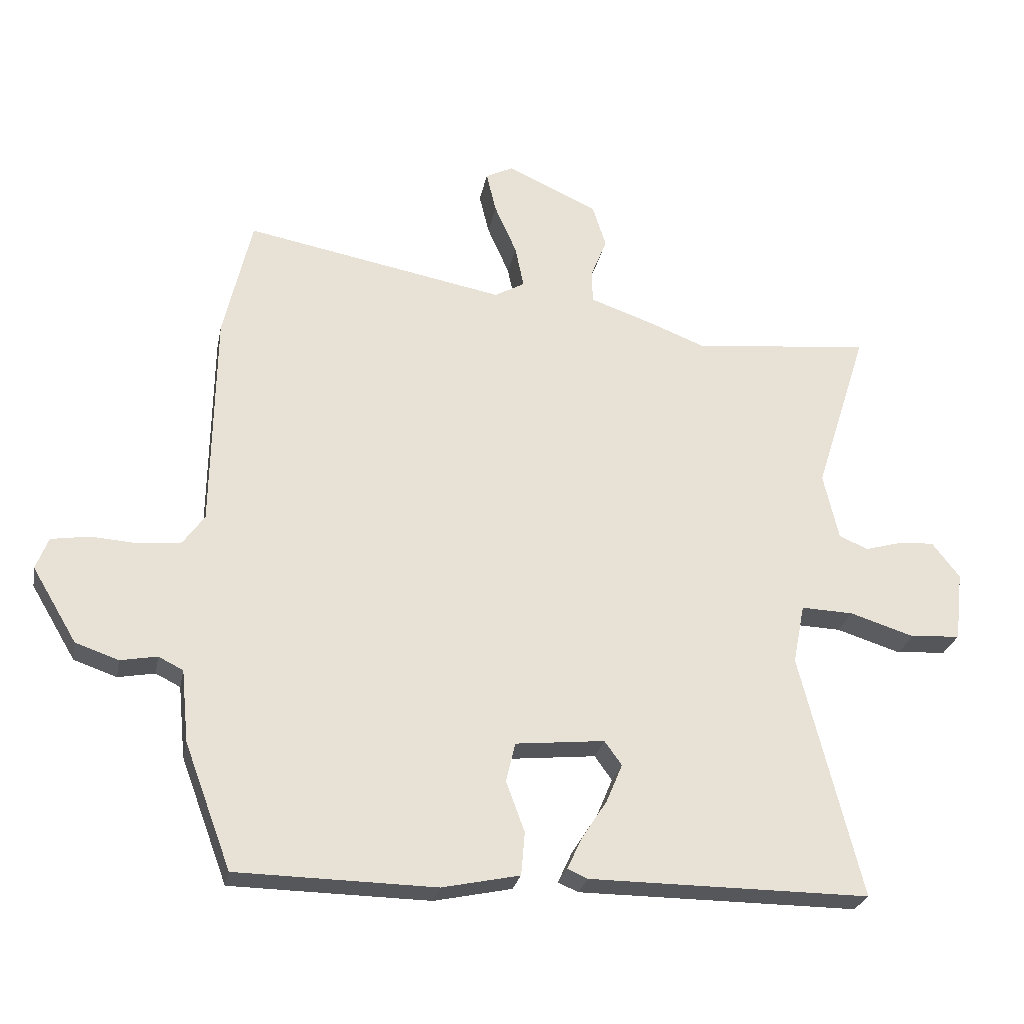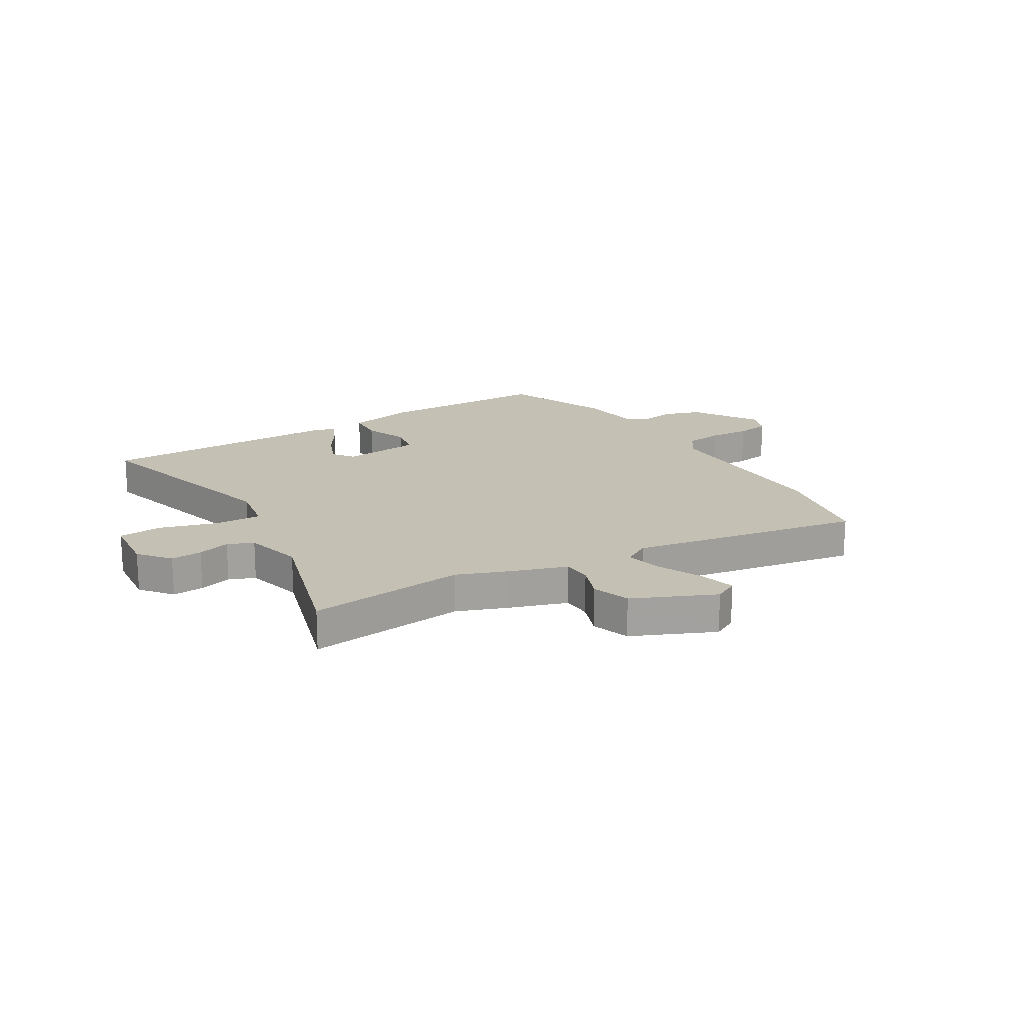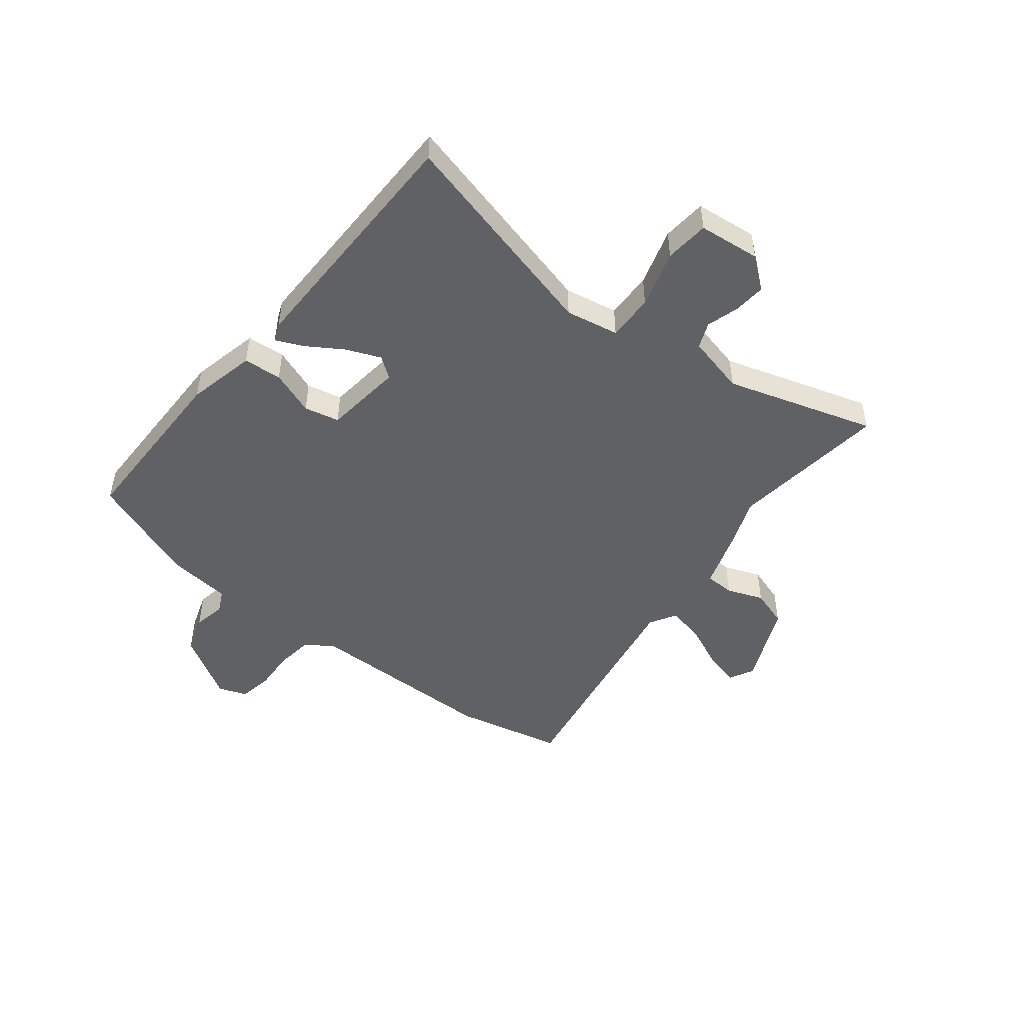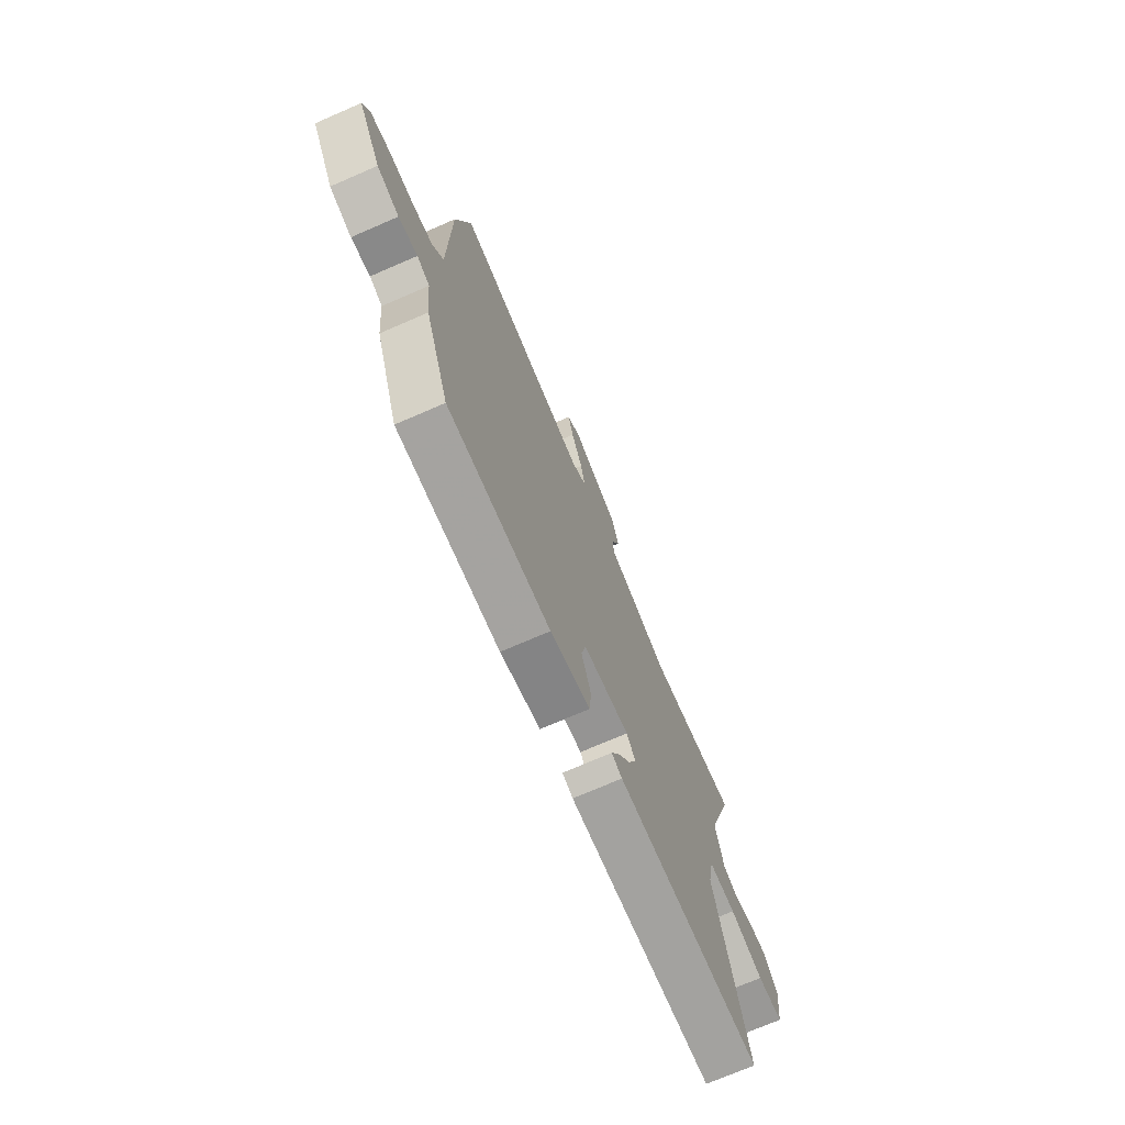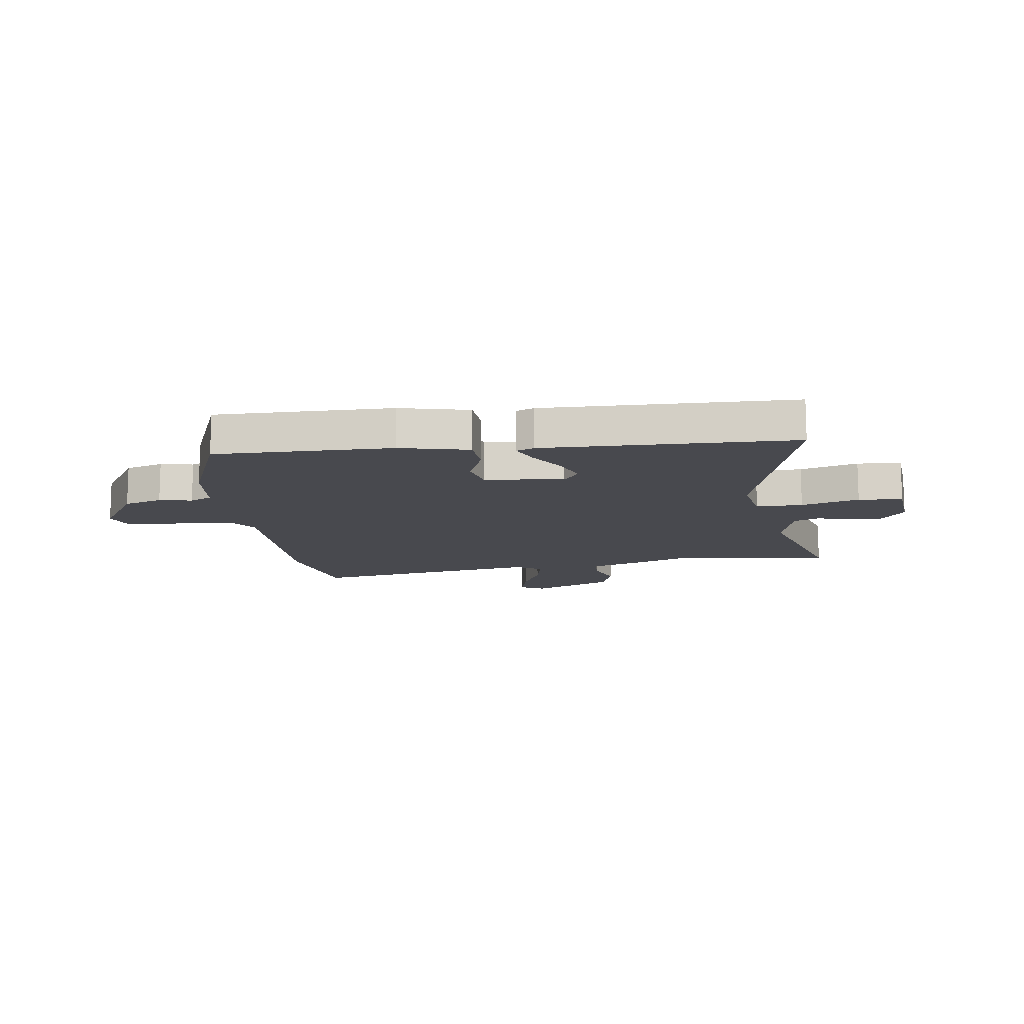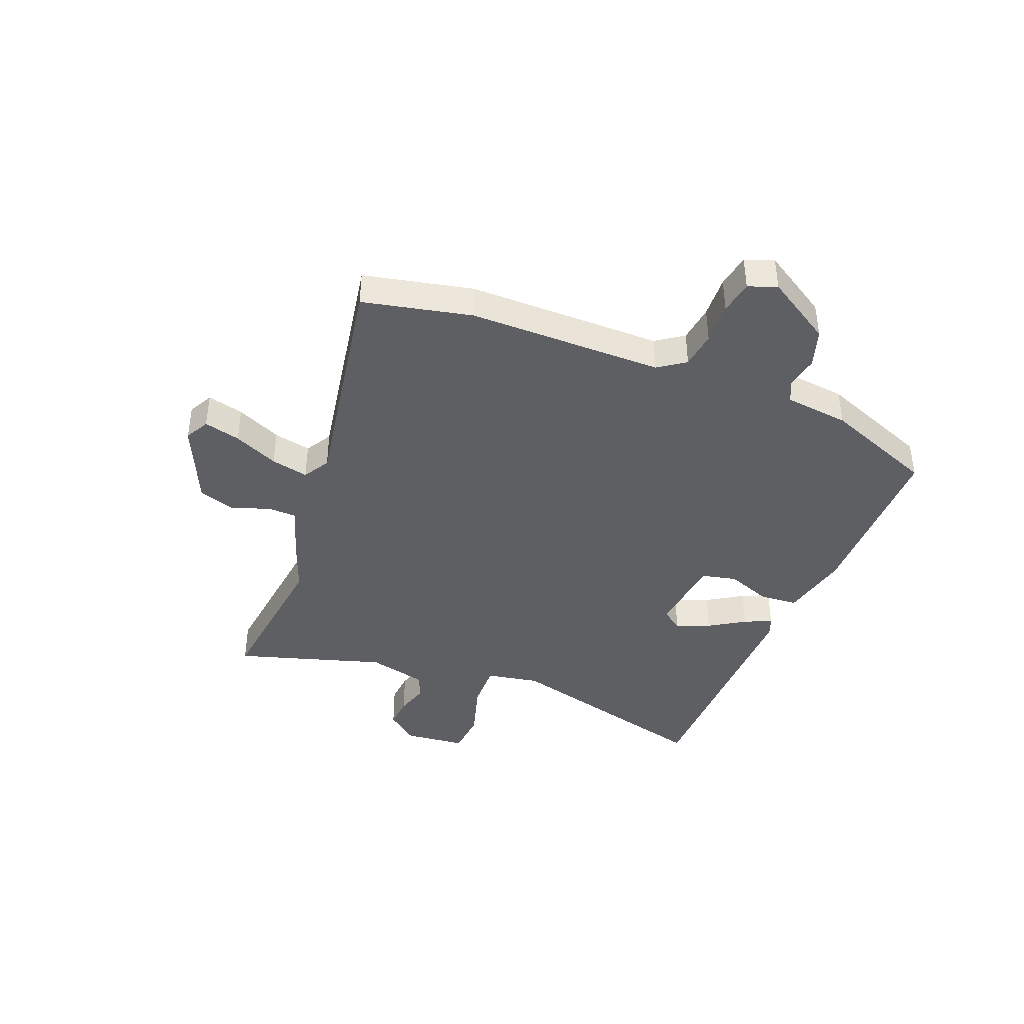
<metadata>
{"format":"obj","ext":"obj","renderer":"f3d","projection":"perspective","resolution":1024,"background":"white","views":[{"elev":-26.5,"azim":168.9,"up":"+Z"},{"elev":18.2,"azim":-32.0,"up":"+Y"},{"elev":-48.2,"azim":-128.9,"up":"+Y"},{"elev":-72.3,"azim":113.5,"up":"+Z"},{"elev":-12.6,"azim":-173.3,"up":"+Y"},{"elev":-41.0,"azim":67.7,"up":"+Y"}]}
</metadata>
<code>
v 0.454 0.07 -0.524
v 0.131 0.07 -0.529
v 0.005 0.07 -0.502
v -0.001 0.07 -0.432
v 0.029 0.07 -0.35
v 0.014 0.07 -0.286
v -0.131 0.07 -0.271
v -0.159 0.07 -0.31
v -0.133 0.07 -0.372
v -0.091 0.07 -0.437
v -0.068 0.07 -0.487
v -0.101 0.07 -0.501
v -0.556 0.07 -0.502
v -0.457 0.07 -0.105
v -0.476 0.07 -0.008
v -0.561 0.07 -0.011
v -0.666 0.07 -0.044
v -0.747 0.07 -0.038
v -0.76 0.07 0.075
v -0.715 0.07 0.133
v -0.657 0.07 0.129
v -0.597 0.07 0.112
v -0.55 0.07 0.132
v -0.525 0.07 0.241
v -0.611 0.07 0.512
v -0.321 0.07 0.481
v -0.229 0.07 0.517
v -0.125 0.07 0.553
v -0.124 0.07 0.607
v -0.15 0.07 0.673
v -0.128 0.07 0.743
v 0.02 0.07 0.811
v 0.065 0.07 0.788
v 0.049 0.07 0.721
v 0.013 0.07 0.639
v -0.001 0.07 0.57
v 0.048 0.07 0.542
v 0.472 0.07 0.621
v 0.518 0.07 0.422
v 0.523 0.07 0.066
v 0.558 0.07 0.017
v 0.626 0.07 0.009
v 0.703 0.07 0.014
v 0.765 0.07 0.004
v 0.785 0.07 -0.048
v 0.712 0.07 -0.17
v 0.642 0.07 -0.194
v 0.582 0.07 -0.183
v 0.542 0.07 -0.203
v 0.53 0.07 -0.321
v 0.454 0 -0.524
v 0.131 0 -0.529
v 0.005 0 -0.502
v -0.001 0 -0.432
v 0.029 0 -0.35
v 0.014 0 -0.286
v -0.131 0 -0.271
v -0.159 0 -0.31
v -0.133 0 -0.372
v -0.091 0 -0.437
v -0.068 0 -0.487
v -0.101 0 -0.501
v -0.556 0 -0.502
v -0.457 0 -0.105
v -0.476 0 -0.008
v -0.561 0 -0.011
v -0.666 0 -0.044
v -0.747 0 -0.038
v -0.76 0 0.075
v -0.715 0 0.133
v -0.657 0 0.129
v -0.597 0 0.112
v -0.55 0 0.132
v -0.525 0 0.241
v -0.611 0 0.512
v -0.321 0 0.481
v -0.229 0 0.517
v -0.125 0 0.553
v -0.124 0 0.607
v -0.15 0 0.673
v -0.128 0 0.743
v 0.02 0 0.811
v 0.065 0 0.788
v 0.049 0 0.721
v 0.013 0 0.639
v -0.001 0 0.57
v 0.048 0 0.542
v 0.472 0 0.621
v 0.518 0 0.422
v 0.523 0 0.066
v 0.558 0 0.017
v 0.626 0 0.009
v 0.703 0 0.014
v 0.765 0 0.004
v 0.785 0 -0.048
v 0.712 0 -0.17
v 0.642 0 -0.194
v 0.582 0 -0.183
v 0.542 0 -0.203
v 0.53 0 -0.321
f 49 50 1 2
f 45 46 47 48
f 45 48 49
f 42 43 44 45
f 41 42 45 49
f 40 41 49 2
f 37 38 39 40
f 36 37 40 2
f 32 33 34 35
f 32 35 36
f 29 30 31 32
f 28 29 32 36
f 26 27 28 36
f 24 25 26
f 23 24 26 36
f 19 20 21 22
f 17 18 19 22
f 16 17 22 23
f 15 16 23 36
f 11 12 13 14
f 9 10 11 14
f 8 9 14 15
f 7 8 15 36
f 2 3 4 5
f 2 5 6
f 36 2 6
f 6 7 36
f 52 51 100 99
f 98 97 96 95
f 99 98 95
f 95 94 93 92
f 99 95 92 91
f 52 99 91 90
f 90 89 88 87
f 52 90 87 86
f 85 84 83 82
f 86 85 82
f 82 81 80 79
f 86 82 79 78
f 86 78 77 76
f 76 75 74
f 86 76 74 73
f 72 71 70 69
f 72 69 68 67
f 73 72 67 66
f 86 73 66 65
f 64 63 62 61
f 64 61 60 59
f 65 64 59 58
f 86 65 58 57
f 55 54 53 52
f 56 55 52
f 56 52 86
f 86 57 56
f 1 51 52 2
f 2 52 53 3
f 3 53 54 4
f 4 54 55 5
f 5 55 56 6
f 6 56 57 7
f 7 57 58 8
f 8 58 59 9
f 9 59 60 10
f 10 60 61 11
f 11 61 62 12
f 12 62 63 13
f 13 63 64 14
f 14 64 65 15
f 15 65 66 16
f 16 66 67 17
f 17 67 68 18
f 18 68 69 19
f 19 69 70 20
f 20 70 71 21
f 21 71 72 22
f 22 72 73 23
f 23 73 74 24
f 24 74 75 25
f 25 75 76 26
f 26 76 77 27
f 27 77 78 28
f 28 78 79 29
f 29 79 80 30
f 30 80 81 31
f 31 81 82 32
f 32 82 83 33
f 33 83 84 34
f 34 84 85 35
f 35 85 86 36
f 36 86 87 37
f 37 87 88 38
f 38 88 89 39
f 39 89 90 40
f 40 90 91 41
f 41 91 92 42
f 42 92 93 43
f 43 93 94 44
f 44 94 95 45
f 45 95 96 46
f 46 96 97 47
f 47 97 98 48
f 48 98 99 49
f 49 99 100 50
f 50 100 51 1

</code>
